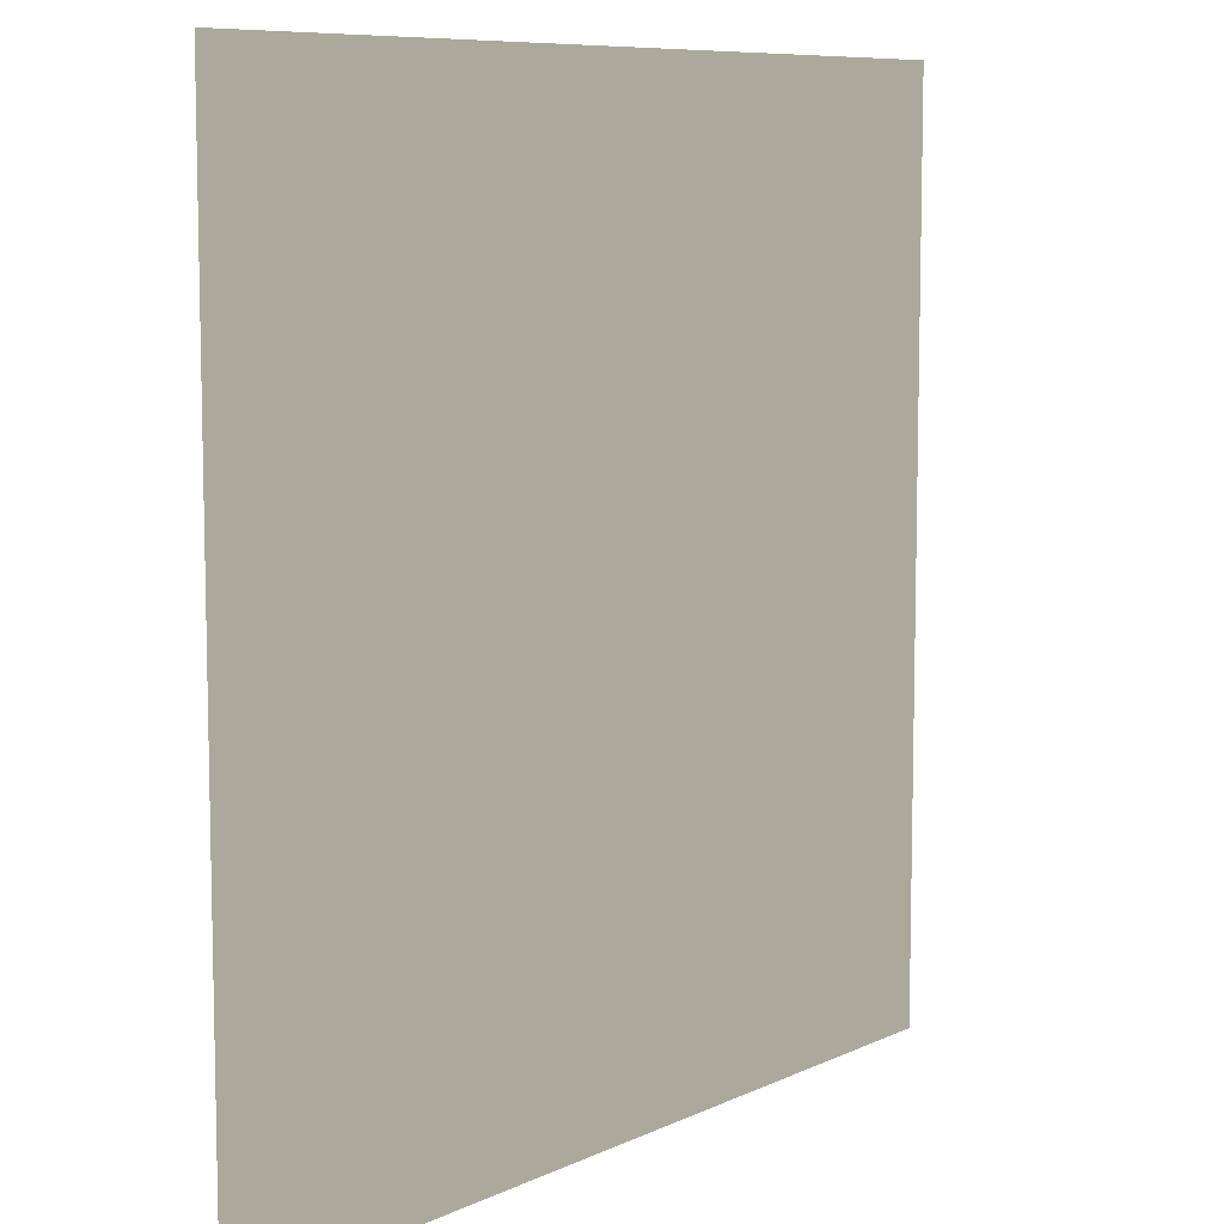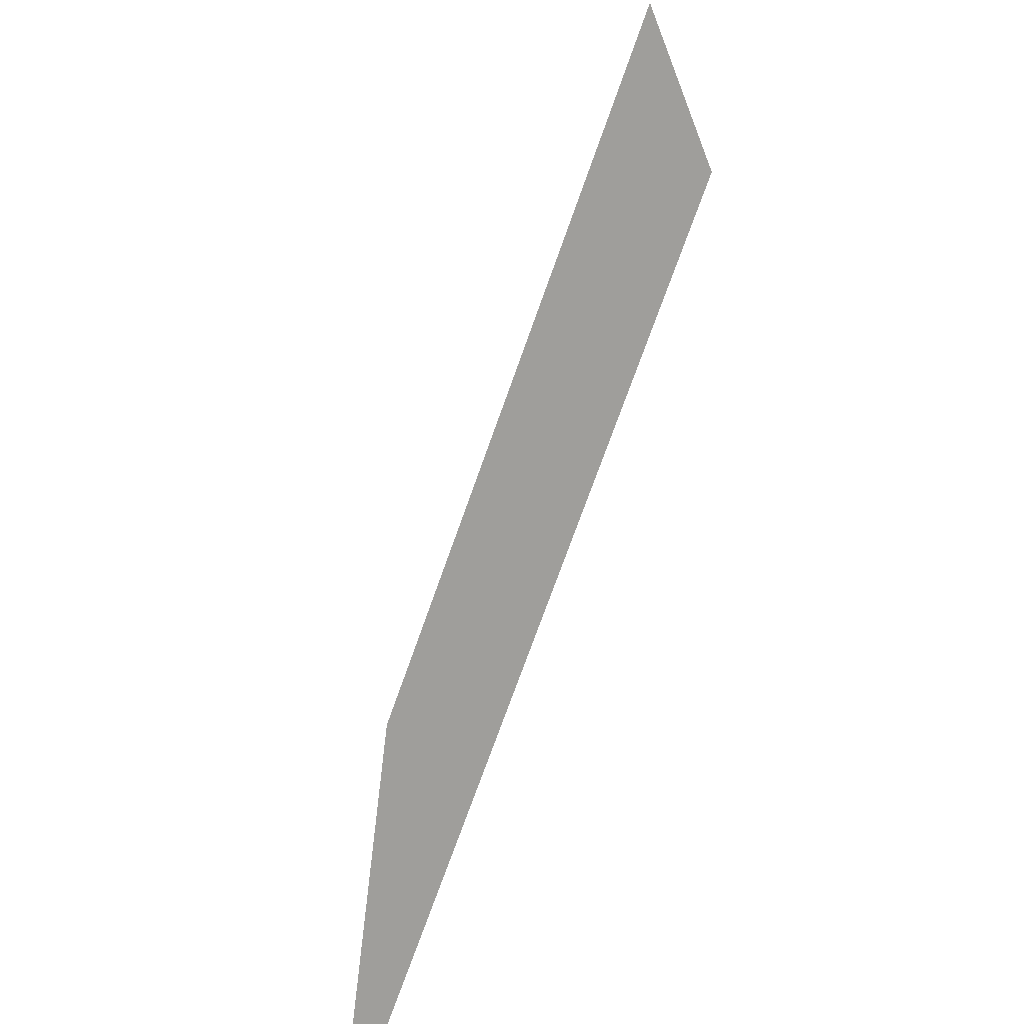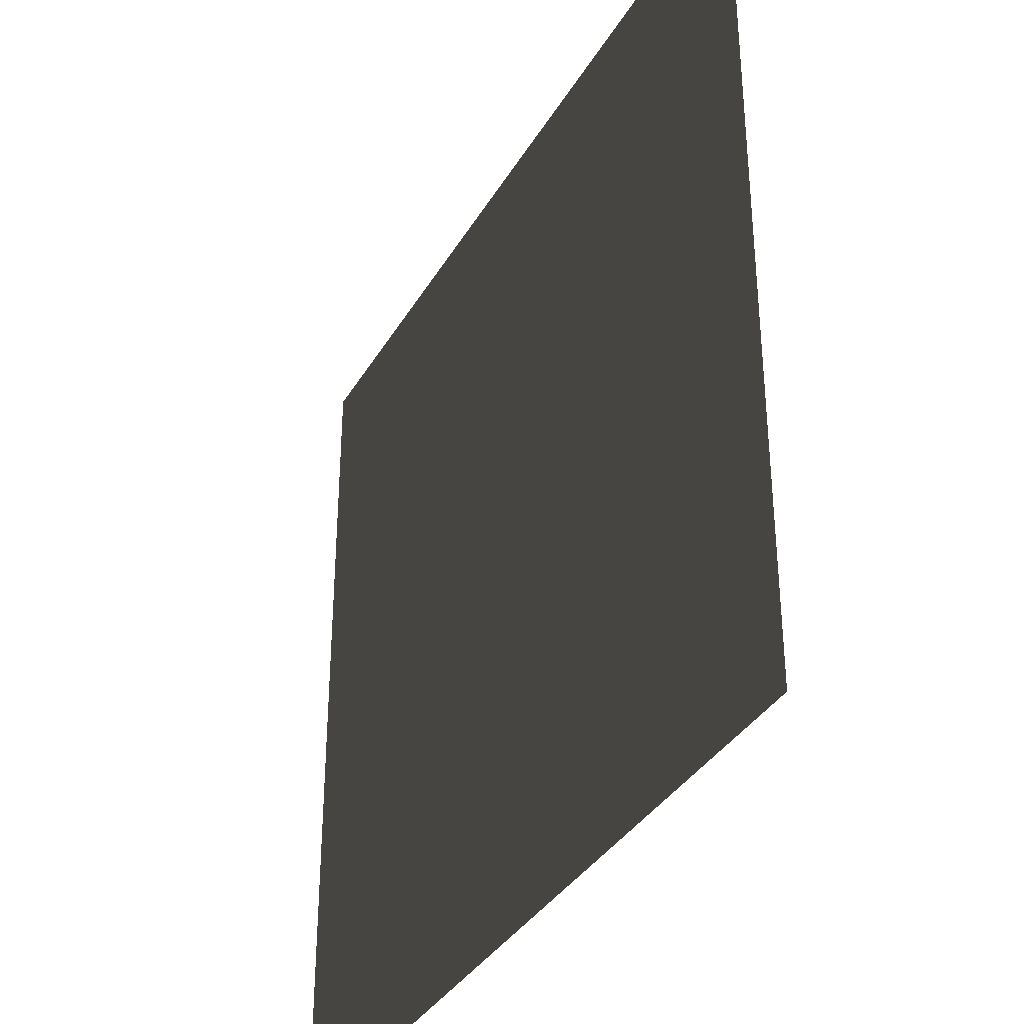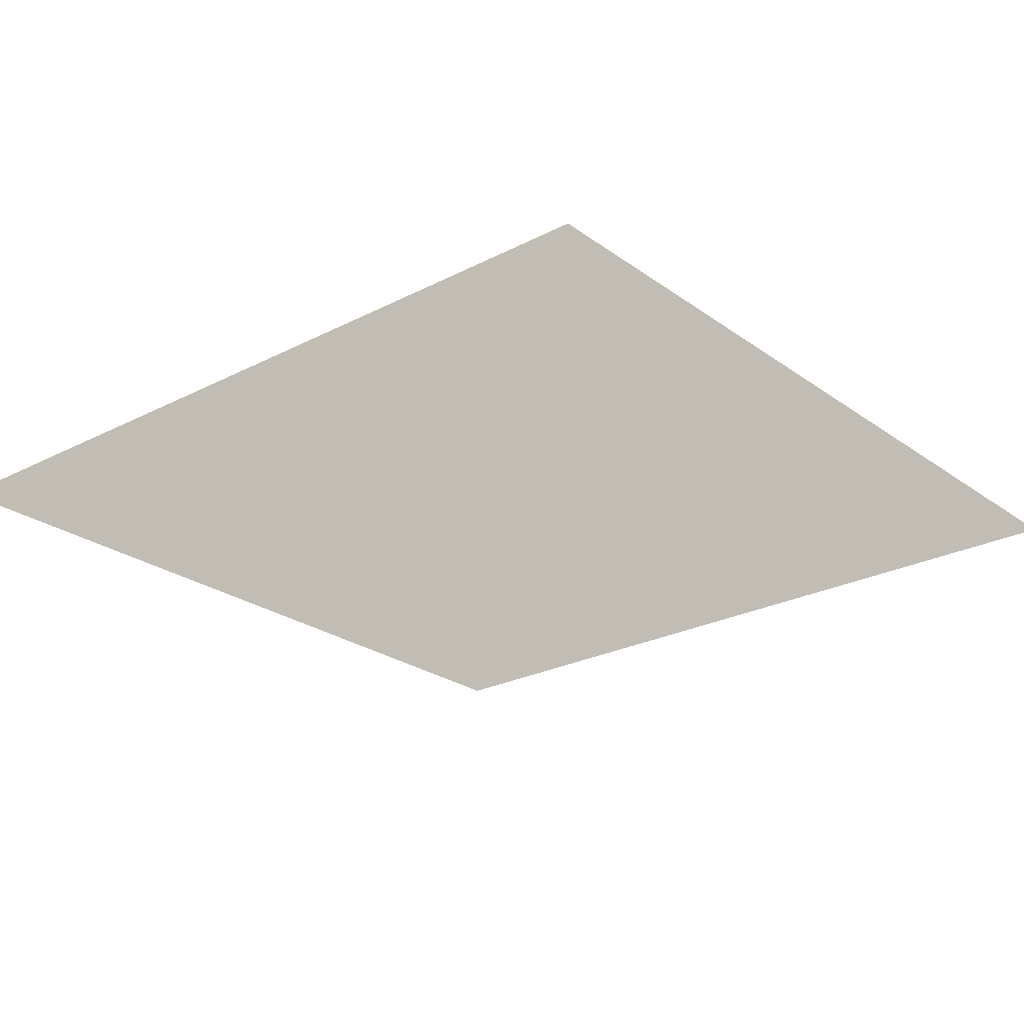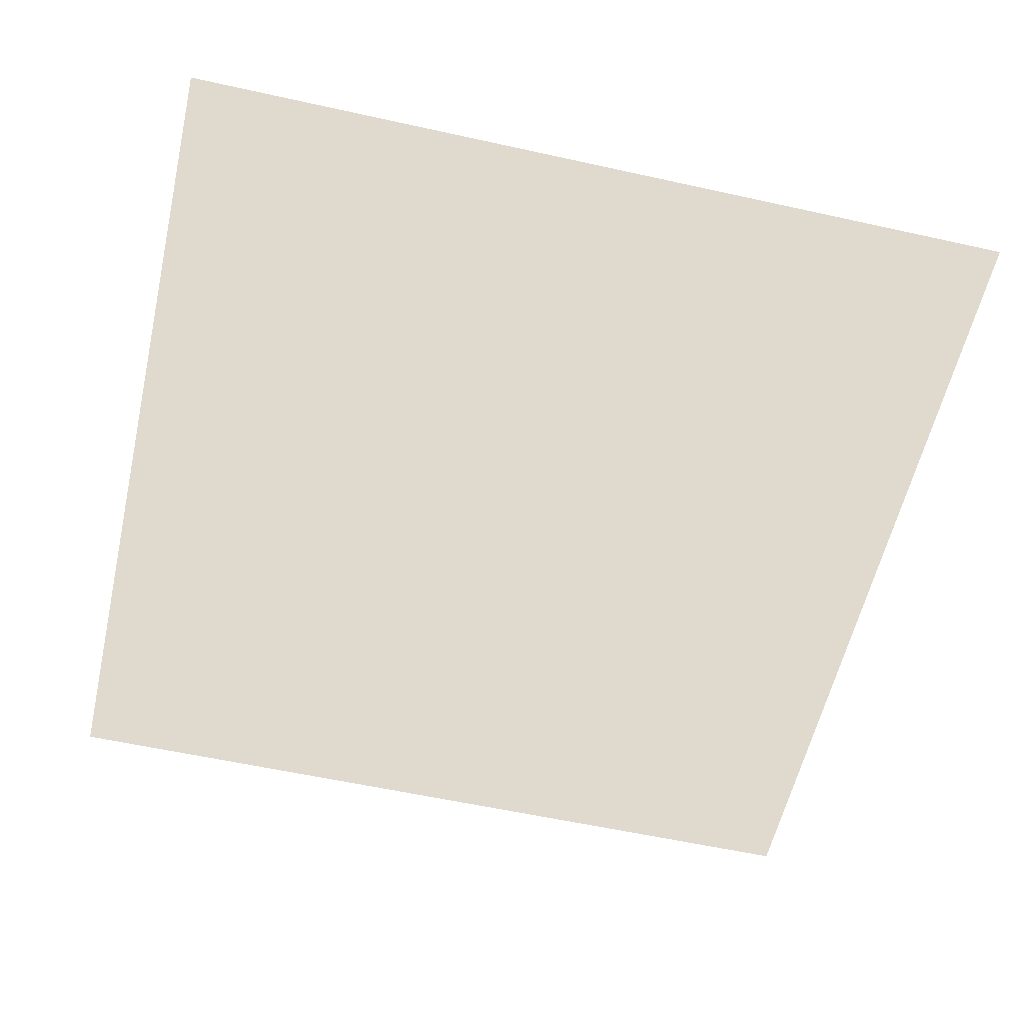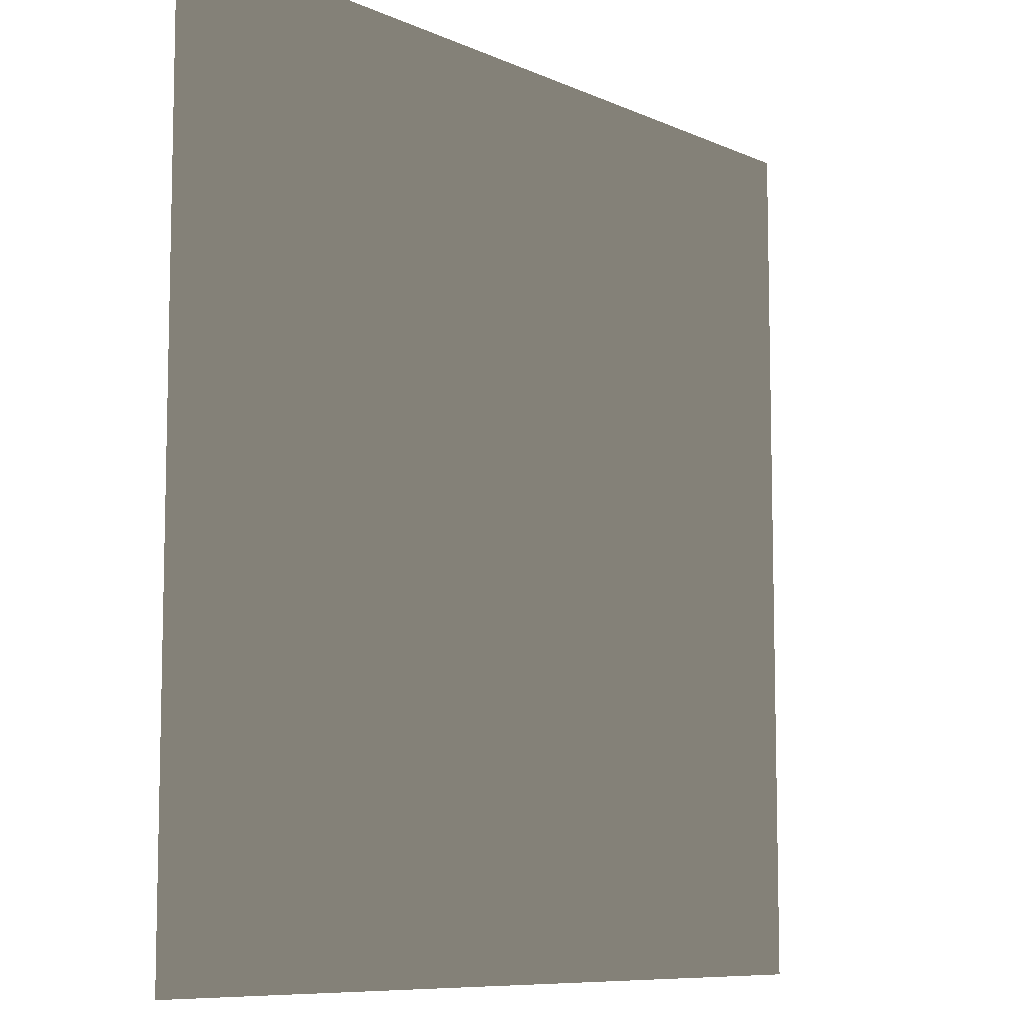
<metadata>
{"format":"obj","ext":"obj","renderer":"f3d","projection":"perspective","resolution":1024,"background":"white","views":[{"elev":8.5,"azim":128.6,"up":"+Z"},{"elev":-70.8,"azim":70.7,"up":"+Z"},{"elev":-35.6,"azim":-116.7,"up":"+Z"},{"elev":-24.5,"azim":130.4,"up":"+Y"},{"elev":-58.1,"azim":167.1,"up":"+Y"},{"elev":-8.6,"azim":129.7,"up":"+Z"}]}
</metadata>
<code>
v -0.0001536 0.0003191 157.5
v 157.5 -0.0002674 -1.244e-05
v -3.406e-06 0.0003191 -4.976e-05
v 157.5 3.295e-05 157.5
g B2_BricksWall_7313_6
f 1 3 2
f 2 4 1

</code>
